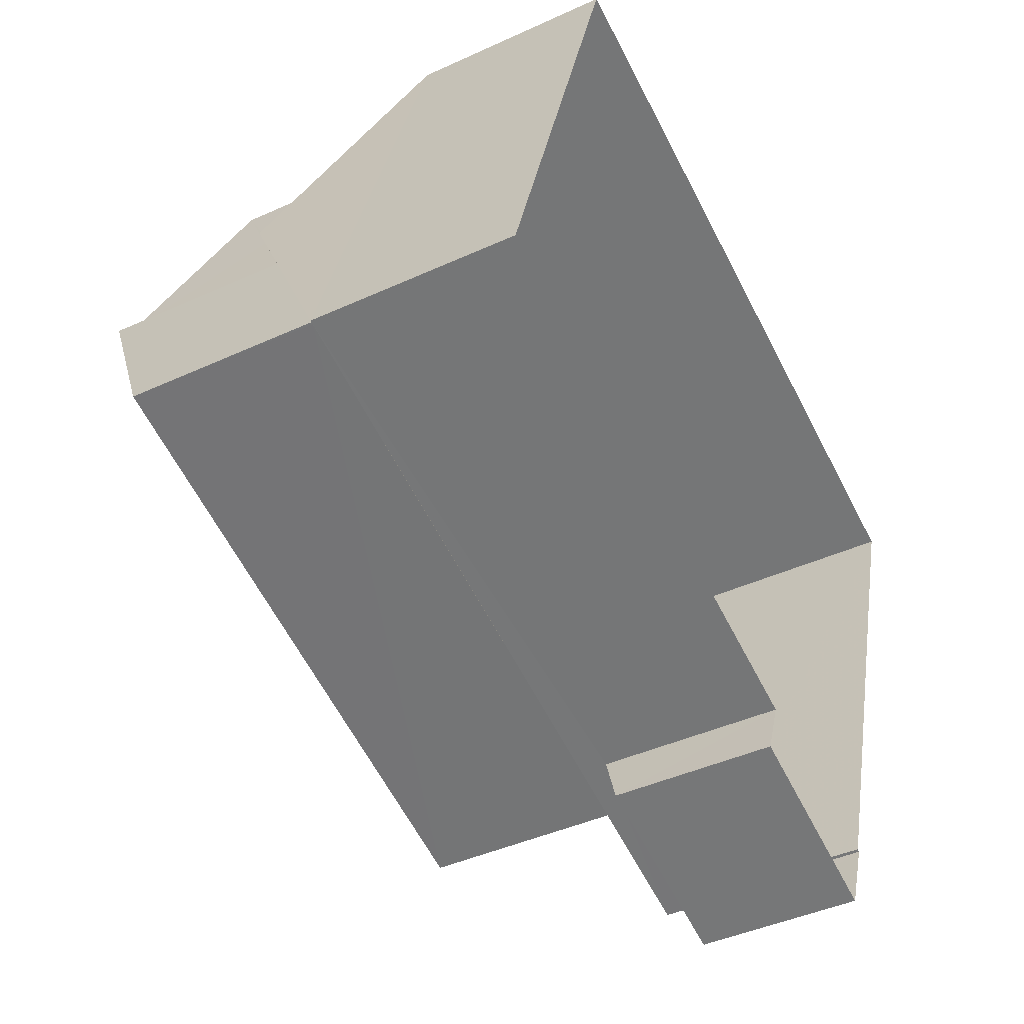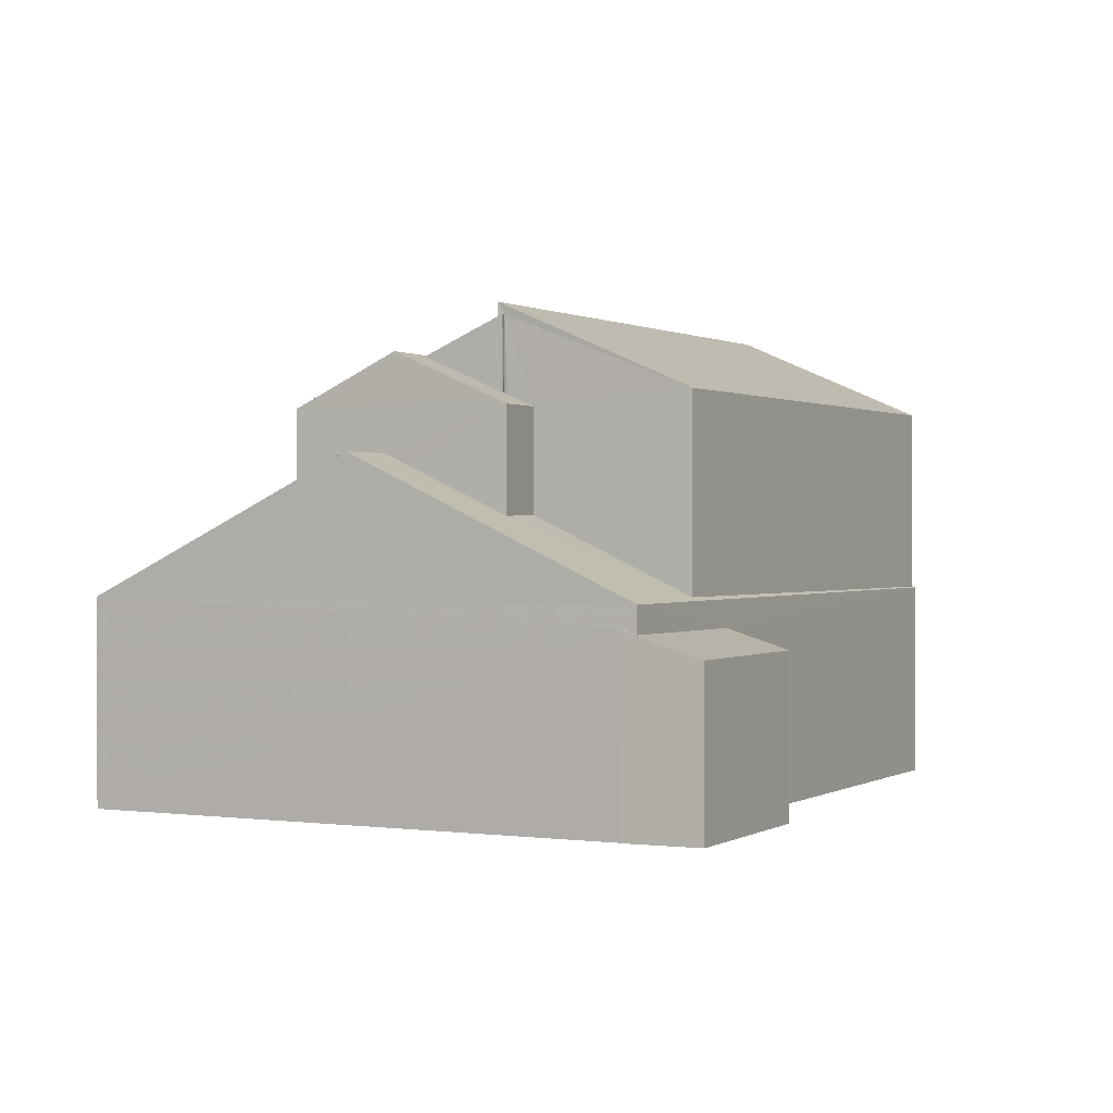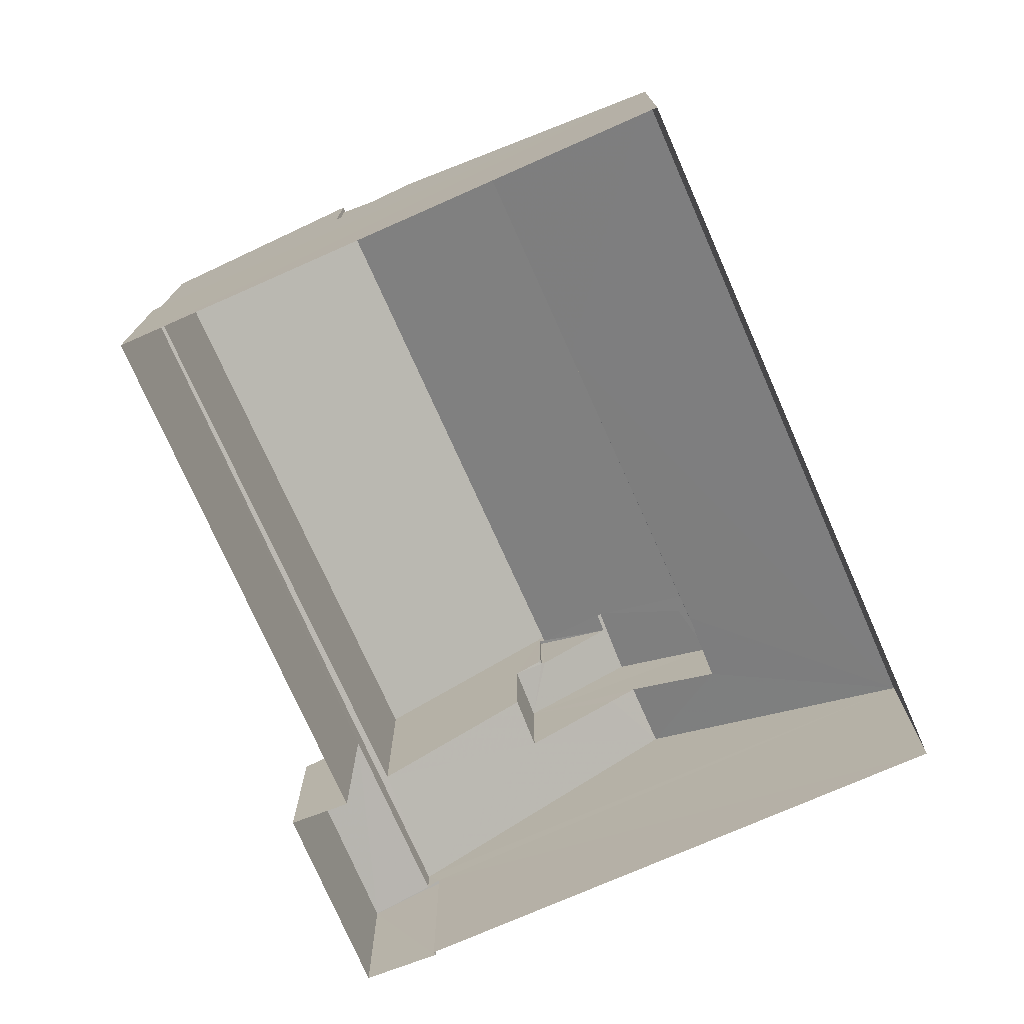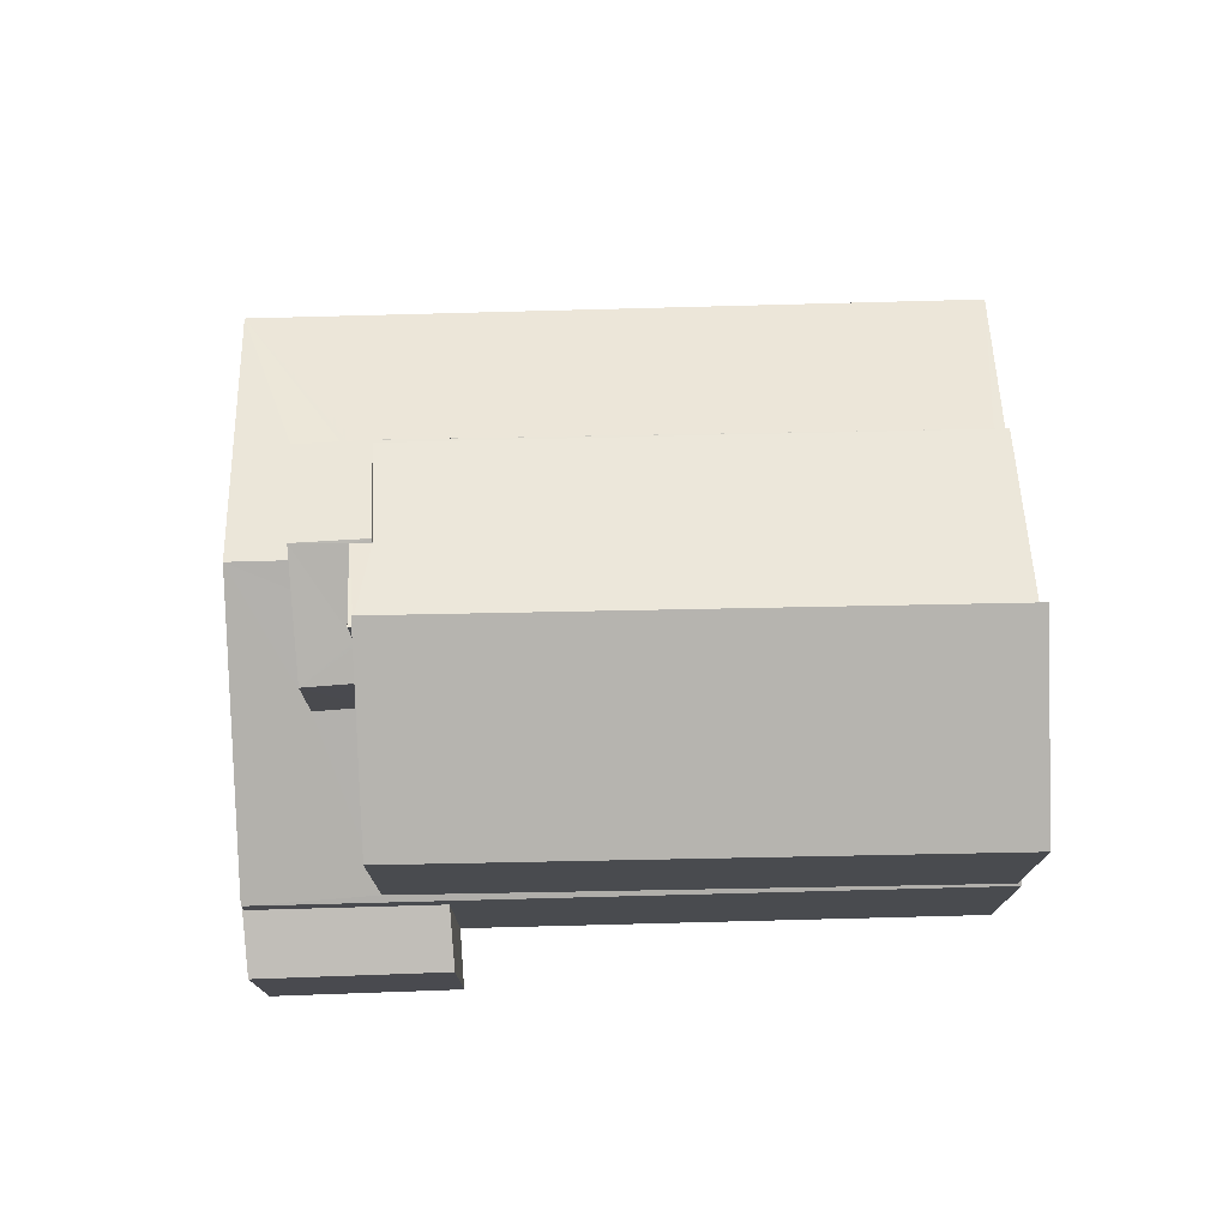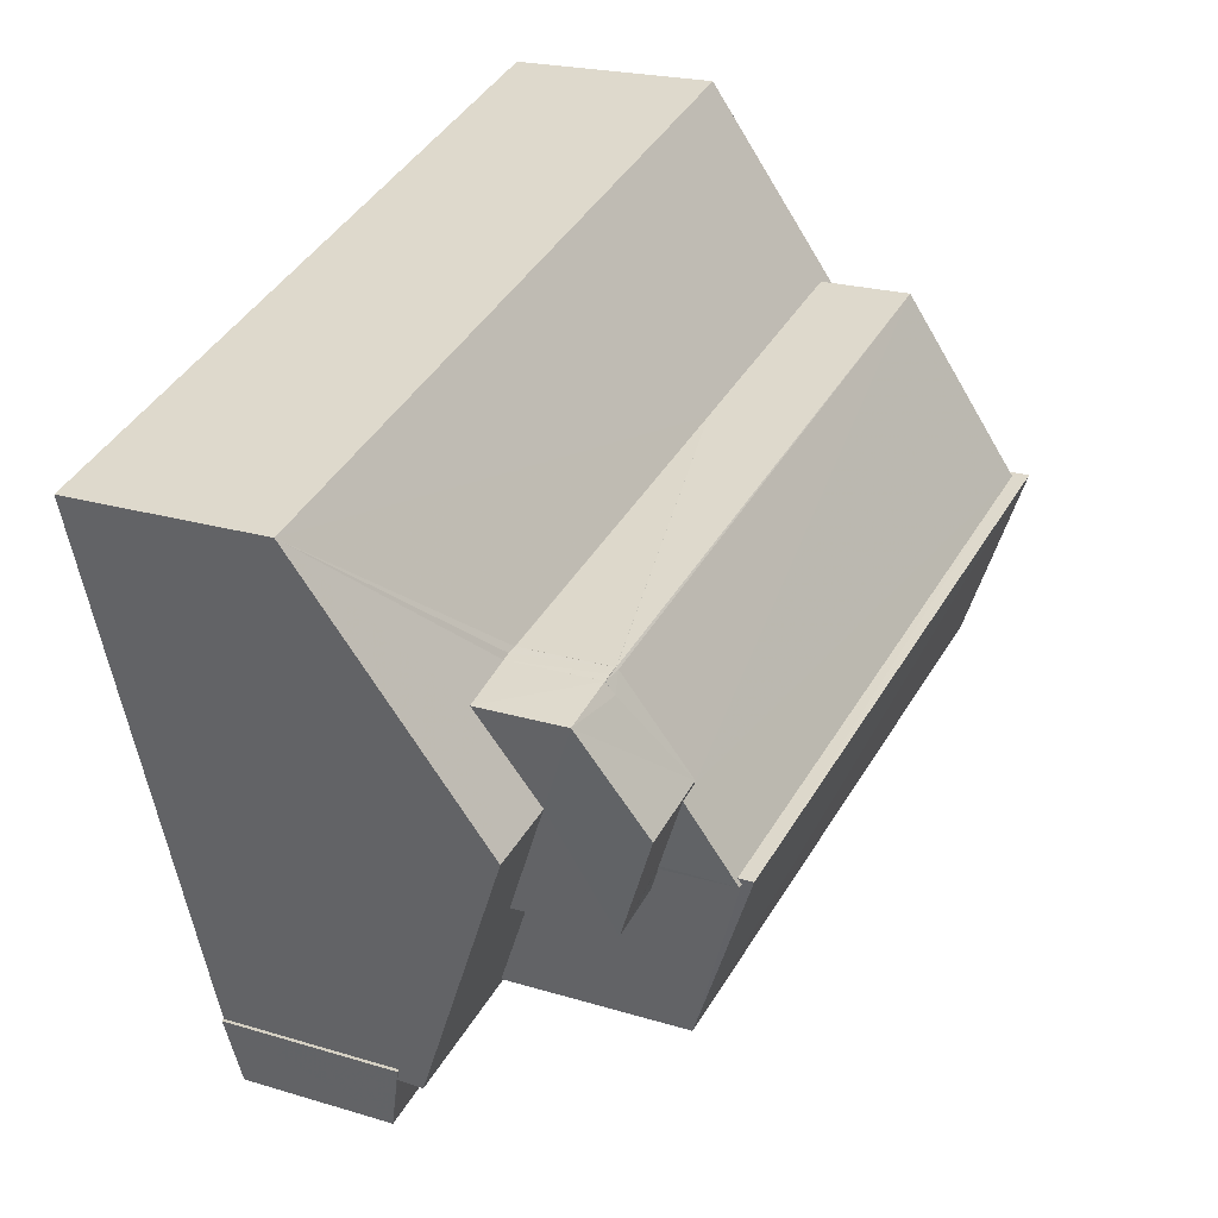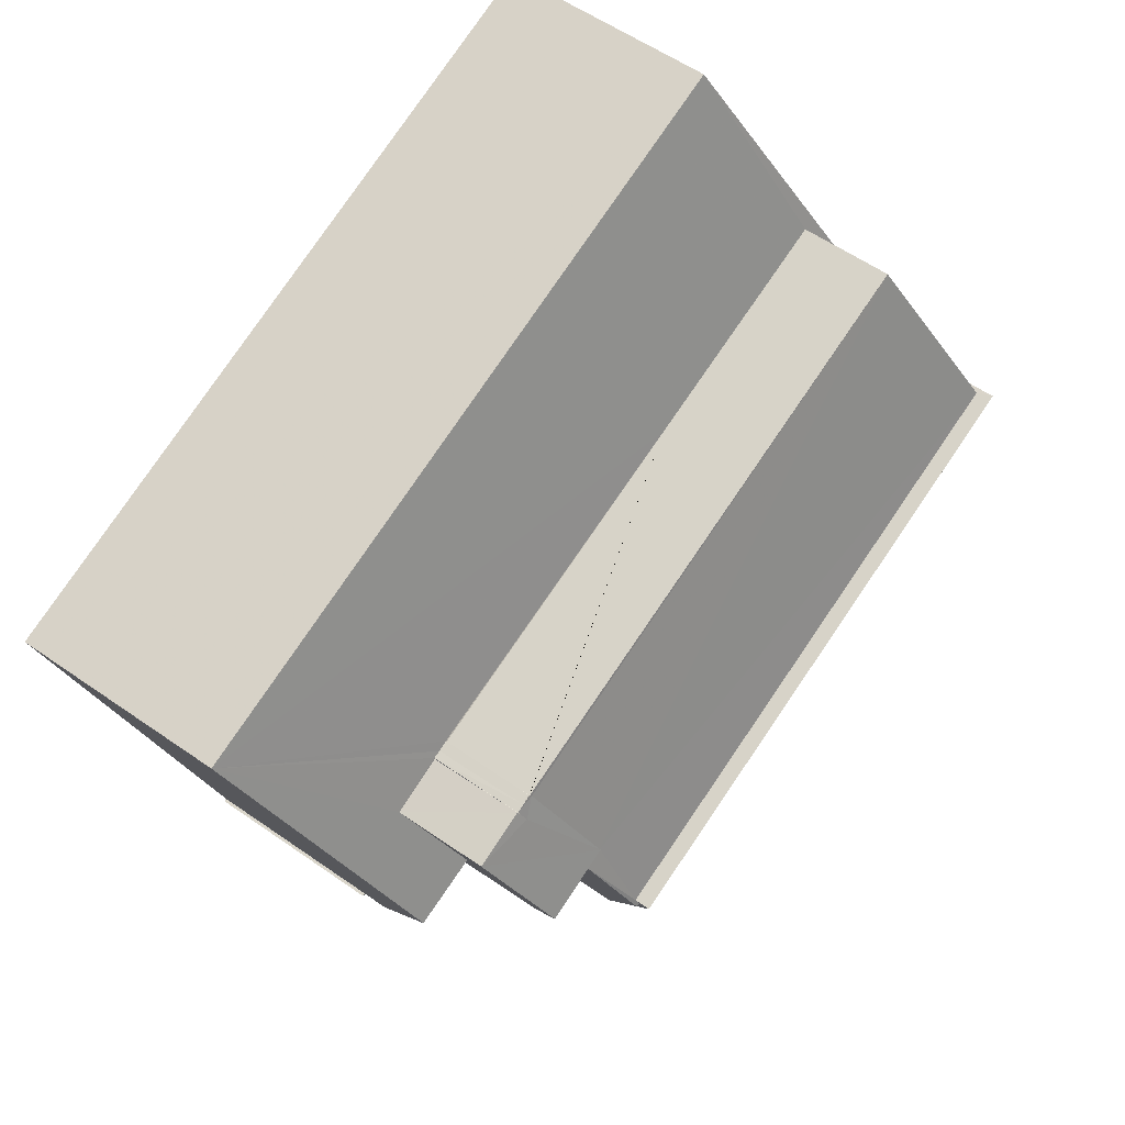
<metadata>
{"format":"obj","ext":"obj","renderer":"f3d","projection":"perspective","resolution":1024,"background":"white","views":[{"elev":-42.2,"azim":118.8,"up":"+Y"},{"elev":0.6,"azim":-44.7,"up":"+Z"},{"elev":-75.1,"azim":131.7,"up":"+Z"},{"elev":76.2,"azim":16.4,"up":"+Z"},{"elev":20.8,"azim":-60.7,"up":"+Y"},{"elev":56.6,"azim":-53.8,"up":"+Y"}]}
</metadata>
<code>
v -8.916e+04 -1.007e+05 1.64
v -8.915e+04 -1.007e+05 1.639
v -8.915e+04 -1.007e+05 1.641
v -8.915e+04 -1.007e+05 1.64
v -8.916e+04 -1.007e+05 1.642
v -8.916e+04 -1.007e+05 1.642
v -8.916e+04 -1.007e+05 1.642
v -8.915e+04 -1.007e+05 1.642
v -8.915e+04 -1.007e+05 9.049
v -8.916e+04 -1.007e+05 9.05
v -8.915e+04 -1.007e+05 7.73
v -8.915e+04 -1.007e+05 7.729
v -8.916e+04 -1.007e+05 7.535
v -8.916e+04 -1.007e+05 7.556
v -8.915e+04 -1.007e+05 7.534
v -8.916e+04 -1.007e+05 8.293
v -8.915e+04 -1.007e+05 8.822
v -8.916e+04 -1.007e+05 8.822
v -8.916e+04 -1.007e+05 8.296
v -8.916e+04 -1.007e+05 8.87
v -8.916e+04 -1.007e+05 8.87
v -8.916e+04 -1.007e+05 7.629
v -8.916e+04 -1.007e+05 7.737
v -8.916e+04 -1.007e+05 7.737
v -8.916e+04 -1.007e+05 7.716
v -8.916e+04 -1.007e+05 6.86
v -8.916e+04 -1.007e+05 4.781
v -8.916e+04 -1.007e+05 5.96
v -8.915e+04 -1.007e+05 4.83
v -8.915e+04 -1.007e+05 4.78
v -8.915e+04 -1.007e+05 4.796
v -8.916e+04 -1.007e+05 6.659
v -8.916e+04 -1.007e+05 5.973
v -8.916e+04 -1.007e+05 7.764
v -8.916e+04 -1.007e+05 8.32
v -8.916e+04 -1.007e+05 8.32
v -8.916e+04 -1.007e+05 7.53
v -8.915e+04 -1.007e+05 6.825
v -8.915e+04 -1.007e+05 6.859
v -8.915e+04 -1.007e+05 6.859
v -8.916e+04 -1.007e+05 7.53
v -8.916e+04 -1.007e+05 7.533
v -8.916e+04 -1.007e+05 7.53
v -8.916e+04 -1.007e+05 6.86
v -8.916e+04 -1.007e+05 4.45
v -8.916e+04 -1.007e+05 4.45
v -8.916e+04 -1.007e+05 4.38
v -8.915e+04 -1.007e+05 4.374
v -8.916e+04 -1.007e+05 4.074
v -8.915e+04 -1.007e+05 4.075
v -8.916e+04 -1.007e+05 7.738
v -8.916e+04 -1.007e+05 7.531
v -8.916e+04 -1.007e+05 7.531
v -8.916e+04 -1.007e+05 4.78
v -8.915e+04 -1.007e+05 6.158
v -8.915e+04 -1.007e+05 4.778
v -8.915e+04 -1.007e+05 6.171
v -8.916e+04 -1.007e+05 6.156
v -8.916e+04 -1.007e+05 6.137
v -8.916e+04 -1.007e+05 6.14
v -8.916e+04 -1.007e+05 6.139
v -8.916e+04 -1.007e+05 6.139
v -8.916e+04 -1.007e+05 6.141
v -8.916e+04 -1.007e+05 7.53
v -8.915e+04 -1.007e+05 6.205
v -8.915e+04 -1.007e+05 6.205
v -8.915e+04 -1.007e+05 4.796
v -8.916e+04 -1.007e+05 7.53
f 1 2 3
f 2 4 3
f 5 6 7
f 6 1 3
f 7 3 8
f 6 3 7
f 9 10 11
f 12 9 11
f 13 14 15
f 15 16 17
f 18 19 20
f 18 20 21
f 17 16 18
f 13 22 14
f 16 19 18
f 15 14 16
f 23 24 25
f 26 27 28
f 29 27 30
f 29 30 31
f 32 26 28
f 33 28 29
f 28 27 29
f 34 19 35
f 35 19 36
f 19 16 36
f 37 35 36
f 38 39 40
f 41 42 43
f 32 44 26
f 45 46 47
f 48 47 49
f 48 49 50
f 47 46 49
f 25 24 51
f 25 51 52
f 52 51 53
f 34 35 53
f 51 34 53
f 54 55 56
f 57 40 56
f 57 38 40
f 55 57 56
f 44 58 26
f 26 58 54
f 59 55 54
f 60 55 59
f 61 59 54
f 62 61 54
f 58 63 62
f 58 62 54
f 14 22 36
f 22 37 36
f 64 37 22
f 65 39 66
f 39 65 40
f 31 30 67
f 30 40 65
f 30 65 67
f 23 25 21
f 10 18 21
f 10 21 11
f 29 11 33
f 11 52 33
f 21 25 52
f 11 21 52
f 27 26 54
f 13 41 62
f 62 41 61
f 55 15 57
f 42 13 15
f 68 55 60
f 68 42 55
f 42 41 13
f 42 15 55
f 64 58 37
f 64 63 58
f 27 48 30
f 30 48 4
f 27 47 48
f 4 48 3
f 65 9 12
f 67 65 12
f 65 66 17
f 65 17 9
f 17 10 9
f 17 18 10
f 53 35 37
f 6 5 46
f 45 6 46
f 30 56 40
f 47 27 45
f 6 45 1
f 1 45 54
f 45 27 54
f 11 31 12
f 12 31 67
f 29 31 11
f 33 53 28
f 33 52 53
f 3 50 8
f 3 48 50
f 60 59 43
f 68 60 43
f 63 64 62
f 62 64 13
f 64 22 13
f 68 43 42
f 4 56 30
f 4 2 56
f 28 53 32
f 44 37 58
f 32 53 44
f 53 37 44
f 34 51 20
f 19 34 20
f 49 7 8
f 50 49 8
f 51 24 20
f 20 24 21
f 24 23 21
f 49 46 5
f 7 49 5
f 39 17 66
f 39 15 17
f 15 38 57
f 39 38 15
f 56 2 1
f 54 56 1
f 16 14 36
f 61 43 59
f 61 41 43

</code>
